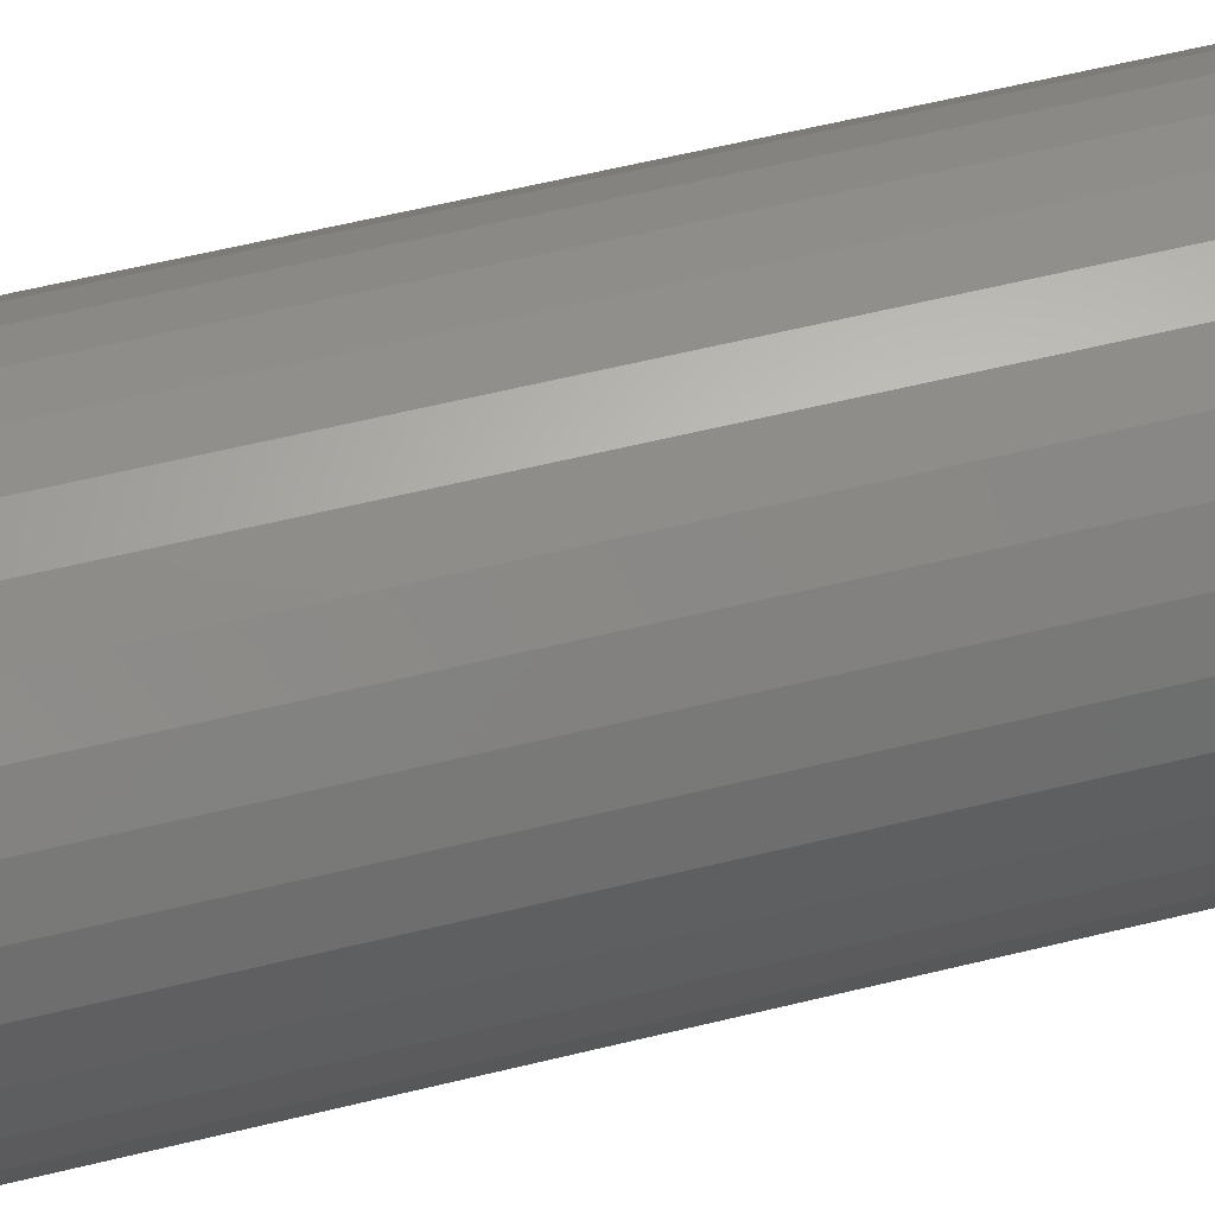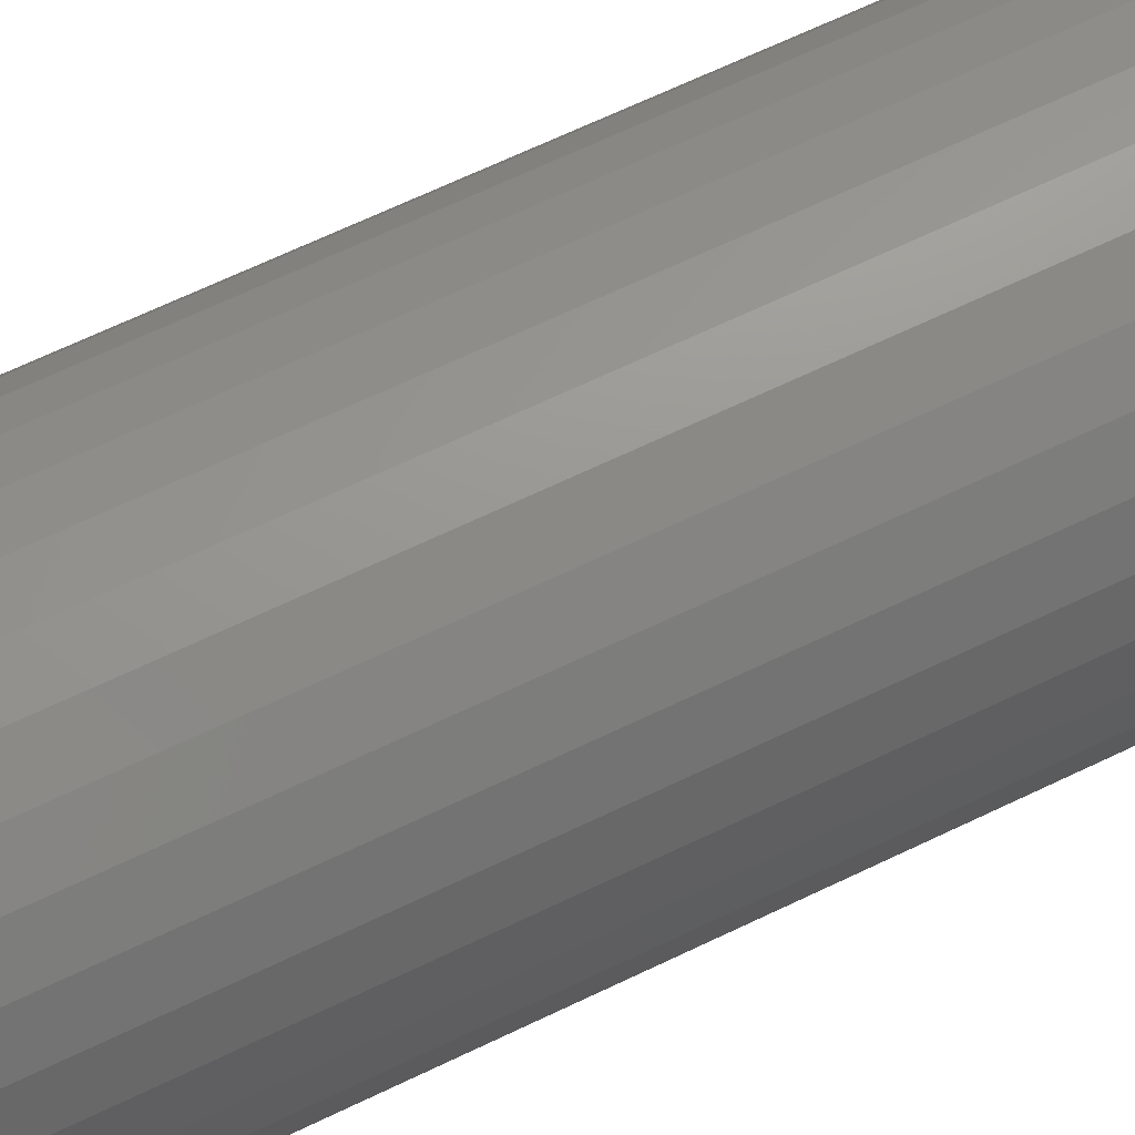
<metadata>
{"format":"stl","ext":"stl","renderer":"f3d","projection":"perspective","resolution":1024,"background":"white","views":[{"elev":58.6,"azim":-104.3,"up":"+Z"},{"elev":65.8,"azim":-115.9,"up":"+Z"}]}
</metadata>
<code>
# stl→obj: 320 verts, 636 faces
v -0.008551 -0.75 0.05622
v 0.01381 -0.75 0.05622
v 0.002632 -0.75 0.05732
v -0.0193 -0.75 0.05296
v 0.02457 -0.75 0.05296
v -0.02921 -0.75 0.04766
v 0.03448 -0.75 0.04766
v -0.0379 -0.75 0.04053
v 0.04316 -0.75 0.04053
v -0.04503 -0.75 0.03184
v 0.05029 -0.75 0.03184
v -0.05032 -0.75 0.02194
v 0.05559 -0.75 0.02194
v 0.05559 -0.75 -0.02194
v -0.04503 -0.75 -0.03184
v 0.05029 -0.75 -0.03184
v -0.0379 -0.75 -0.04053
v 0.04316 -0.75 -0.04053
v -0.02921 -0.75 -0.04766
v 0.03448 -0.75 -0.04766
v -0.0193 -0.75 -0.05296
v 0.02457 -0.75 -0.05296
v -0.008551 -0.75 -0.05622
v 0.01381 -0.75 -0.05622
v 0.002632 -0.75 -0.05732
v 0.05885 -0.75 0.01118
v -0.05359 -0.75 0.01118
v 0.05995 -0.75 -3.075e-17
v -0.05469 -0.75 -2.812e-17
v 0.05885 -0.75 -0.01118
v -0.05359 -0.75 -0.01118
v -0.05032 -0.75 -0.02194
v 0.2553 0.75 -3.094e-17
v 0.2553 -0.5547 -3.172e-16
v 0.2504 0.75 -0.04929
v 0.2504 -0.5547 -0.04929
v 0.236 0.75 -0.09668
v 0.236 -0.5547 -0.09668
v 0.2127 0.75 -0.1404
v 0.2127 -0.5547 -0.1404
v 0.1813 0.75 -0.1786
v 0.1813 -0.5547 -0.1786
v 0.143 0.75 -0.2101
v 0.143 -0.5547 -0.2101
v 0.09931 0.75 -0.2334
v 0.09931 -0.5547 -0.2334
v 0.05192 0.75 -0.2478
v 0.05192 -0.5547 -0.2478
v 0.002632 0.75 -0.2526
v 0.002632 -0.5547 -0.2526
v -0.04665 0.75 -0.2478
v -0.04665 -0.5547 -0.2478
v -0.09405 0.75 -0.2334
v -0.09405 -0.5547 -0.2334
v -0.1377 0.75 -0.2101
v -0.1377 -0.5547 -0.2101
v -0.176 0.75 -0.1786
v -0.176 -0.5547 -0.1786
v -0.2074 0.75 -0.1404
v -0.2074 -0.5547 -0.1404
v -0.2308 0.75 -0.09668
v -0.2308 -0.5547 -0.09668
v -0.2451 0.75 -0.04929
v -0.2451 -0.5547 -0.04929
v -0.25 0.75 3.094e-17
v -0.25 -0.5547 3.094e-17
v -0.2451 0.75 0.04929
v -0.2451 -0.5547 0.04929
v -0.2308 0.75 0.09668
v -0.2308 -0.5547 0.09668
v -0.2074 0.75 0.1404
v -0.2074 -0.5547 0.1404
v -0.176 0.75 0.1786
v -0.176 -0.5547 0.1786
v -0.1377 0.75 0.2101
v -0.1377 -0.5547 0.2101
v -0.09405 0.75 0.2334
v -0.09405 -0.5547 0.2334
v -0.04665 0.75 0.2478
v -0.04665 -0.5547 0.2478
v 0.002632 0.75 0.2526
v 0.002632 -0.5547 0.2526
v 0.05192 0.75 0.2478
v 0.05192 -0.5547 0.2478
v 0.09931 0.75 0.2334
v 0.09931 -0.5547 0.2334
v 0.143 0.75 0.2101
v 0.143 -0.5547 0.2101
v 0.1813 0.75 0.1786
v 0.1813 -0.5547 0.1786
v 0.2127 0.75 0.1404
v 0.2127 -0.5547 0.1404
v 0.236 0.75 0.09668
v 0.236 -0.5547 0.09668
v 0.2504 0.75 0.04929
v 0.2504 -0.5547 0.04929
v -0.09279 -0.7462 -4.857e-17
v -0.09096 -0.7462 0.01862
v -0.1294 -0.7351 -5.551e-17
v -0.1269 -0.7351 0.02576
v -0.1632 -0.7171 -8.327e-17
v -0.16 -0.7171 0.03235
v -0.1928 -0.6928 -6.939e-17
v -0.189 -0.6928 0.03813
v -0.2171 -0.6632 -6.939e-17
v -0.2129 -0.6632 0.04286
v -0.2351 -0.6294 -8.327e-17
v -0.2306 -0.6294 0.04639
v -0.2462 -0.5928 -8.327e-17
v -0.2415 -0.5928 0.04855
v 0.09622 -0.7462 0.01862
v 0.09805 -0.7462 -1.18e-16
v 0.1322 -0.7351 0.02576
v 0.1347 -0.7351 -1.596e-16
v 0.1653 -0.7171 0.03235
v 0.1685 -0.7171 -1.943e-16
v 0.1943 -0.6928 0.03813
v 0.1981 -0.6928 -2.082e-16
v 0.2181 -0.6632 0.04286
v 0.2223 -0.6632 -2.22e-16
v 0.2358 -0.6294 0.04639
v 0.2404 -0.6294 -2.498e-16
v 0.2467 -0.5928 0.04855
v 0.2515 -0.5928 -2.776e-16
v 0.09079 -0.7462 0.03652
v 0.1246 -0.7351 0.05054
v 0.1558 -0.7171 0.06346
v 0.1832 -0.6928 0.07479
v 0.2056 -0.6632 0.08408
v 0.2223 -0.6294 0.09099
v 0.2326 -0.5928 0.09524
v 0.08197 -0.7462 0.05301
v 0.1124 -0.7351 0.07337
v 0.1405 -0.7171 0.09213
v 0.1651 -0.6928 0.1086
v 0.1853 -0.6632 0.1221
v 0.2003 -0.6294 0.1321
v 0.2096 -0.5928 0.1383
v 0.07011 -0.7462 0.06747
v 0.09601 -0.7351 0.09338
v 0.1199 -0.7171 0.1173
v 0.1408 -0.6928 0.1382
v 0.158 -0.6632 0.1554
v 0.1708 -0.6294 0.1681
v 0.1786 -0.5928 0.176
v 0.05565 -0.7462 0.07934
v 0.076 -0.7351 0.1098
v 0.09476 -0.7171 0.1379
v 0.1112 -0.6928 0.1625
v 0.1247 -0.6632 0.1827
v 0.1347 -0.6294 0.1977
v 0.1409 -0.5928 0.2069
v 0.03915 -0.7462 0.08816
v 0.05317 -0.7351 0.122
v 0.06609 -0.7171 0.1532
v 0.07742 -0.6928 0.1805
v 0.08671 -0.6632 0.203
v 0.09362 -0.6294 0.2197
v 0.09787 -0.5928 0.2299
v 0.02125 -0.7462 0.09359
v 0.0284 -0.7351 0.1295
v 0.03498 -0.7171 0.1626
v 0.04076 -0.6928 0.1917
v 0.0455 -0.6632 0.2155
v 0.04902 -0.6294 0.2332
v 0.05119 -0.5928 0.2441
v 0.002632 -0.7462 0.09542
v 0.002632 -0.7351 0.1321
v 0.002632 -0.7171 0.1658
v 0.002632 -0.6928 0.1954
v 0.002632 -0.6632 0.2197
v 0.002632 -0.6294 0.2378
v 0.002632 -0.5928 0.2489
v -0.01598 -0.7462 0.09359
v -0.02313 -0.7351 0.1295
v -0.02972 -0.7171 0.1626
v -0.03549 -0.6928 0.1917
v -0.04023 -0.6632 0.2155
v -0.04375 -0.6294 0.2332
v -0.04592 -0.5928 0.2441
v -0.03389 -0.7462 0.08816
v -0.04791 -0.7351 0.122
v -0.06083 -0.7171 0.1532
v -0.07215 -0.6928 0.1805
v -0.08145 -0.6632 0.203
v -0.08836 -0.6294 0.2197
v -0.09261 -0.5928 0.2299
v -0.05038 -0.7462 0.07934
v -0.07074 -0.7351 0.1098
v -0.0895 -0.7171 0.1379
v -0.1059 -0.6928 0.1625
v -0.1194 -0.6632 0.1827
v -0.1295 -0.6294 0.1977
v -0.1356 -0.5928 0.2069
v -0.06484 -0.7462 0.06747
v -0.09075 -0.7351 0.09338
v -0.1146 -0.7171 0.1173
v -0.1356 -0.6928 0.1382
v -0.1527 -0.6632 0.1554
v -0.1655 -0.6294 0.1681
v -0.1734 -0.5928 0.176
v -0.07671 -0.7462 0.05301
v -0.1072 -0.7351 0.07337
v -0.1353 -0.7171 0.09213
v -0.1599 -0.6928 0.1086
v -0.1801 -0.6632 0.1221
v -0.1951 -0.6294 0.1321
v -0.2043 -0.5928 0.1383
v -0.08553 -0.7462 0.03652
v -0.1194 -0.7351 0.05054
v -0.1506 -0.7171 0.06346
v -0.1779 -0.6928 0.07479
v -0.2004 -0.6632 0.08408
v -0.217 -0.6294 0.09099
v -0.2273 -0.5928 0.09524
v 0.09622 -0.7462 -0.01862
v 0.1322 -0.7351 -0.02576
v 0.1653 -0.7171 -0.03235
v 0.1943 -0.6928 -0.03813
v 0.2181 -0.6632 -0.04286
v 0.2358 -0.6294 -0.04639
v 0.2467 -0.5928 -0.04855
v -0.09096 -0.7462 -0.01862
v -0.1269 -0.7351 -0.02576
v -0.16 -0.7171 -0.03235
v -0.189 -0.6928 -0.03813
v -0.2129 -0.6632 -0.04286
v -0.2306 -0.6294 -0.04639
v -0.2415 -0.5928 -0.04855
v -0.08553 -0.7462 -0.03652
v -0.1194 -0.7351 -0.05054
v -0.1506 -0.7171 -0.06346
v -0.1779 -0.6928 -0.07479
v -0.2004 -0.6632 -0.08408
v -0.217 -0.6294 -0.09099
v -0.2273 -0.5928 -0.09524
v -0.07671 -0.7462 -0.05301
v -0.1072 -0.7351 -0.07337
v -0.1353 -0.7171 -0.09213
v -0.1599 -0.6928 -0.1086
v -0.1801 -0.6632 -0.1221
v -0.1951 -0.6294 -0.1321
v -0.2043 -0.5928 -0.1383
v -0.06484 -0.7462 -0.06747
v -0.09075 -0.7351 -0.09338
v -0.1146 -0.7171 -0.1173
v -0.1356 -0.6928 -0.1382
v -0.1527 -0.6632 -0.1554
v -0.1655 -0.6294 -0.1681
v -0.1734 -0.5928 -0.176
v -0.05038 -0.7462 -0.07934
v -0.07074 -0.7351 -0.1098
v -0.0895 -0.7171 -0.1379
v -0.1059 -0.6928 -0.1625
v -0.1194 -0.6632 -0.1827
v -0.1295 -0.6294 -0.1977
v -0.1356 -0.5928 -0.2069
v -0.03389 -0.7462 -0.08816
v -0.04791 -0.7351 -0.122
v -0.06083 -0.7171 -0.1532
v -0.07215 -0.6928 -0.1805
v -0.08145 -0.6632 -0.203
v -0.08836 -0.6294 -0.2197
v -0.09261 -0.5928 -0.2299
v -0.01598 -0.7462 -0.09359
v -0.02313 -0.7351 -0.1295
v -0.02972 -0.7171 -0.1626
v -0.03549 -0.6928 -0.1917
v -0.04023 -0.6632 -0.2155
v -0.04375 -0.6294 -0.2332
v -0.04592 -0.5928 -0.2441
v 0.002632 -0.7462 -0.09542
v 0.002632 -0.7351 -0.1321
v 0.002632 -0.7171 -0.1658
v 0.002632 -0.6928 -0.1954
v 0.002632 -0.6632 -0.2197
v 0.002632 -0.6294 -0.2378
v 0.002632 -0.5928 -0.2489
v 0.02125 -0.7462 -0.09359
v 0.0284 -0.7351 -0.1295
v 0.03498 -0.7171 -0.1626
v 0.04076 -0.6928 -0.1917
v 0.0455 -0.6632 -0.2155
v 0.04902 -0.6294 -0.2332
v 0.05119 -0.5928 -0.2441
v 0.03915 -0.7462 -0.08816
v 0.05317 -0.7351 -0.122
v 0.06609 -0.7171 -0.1532
v 0.07742 -0.6928 -0.1805
v 0.08671 -0.6632 -0.203
v 0.09362 -0.6294 -0.2197
v 0.09787 -0.5928 -0.2299
v 0.05565 -0.7462 -0.07934
v 0.076 -0.7351 -0.1098
v 0.09476 -0.7171 -0.1379
v 0.1112 -0.6928 -0.1625
v 0.1247 -0.6632 -0.1827
v 0.1347 -0.6294 -0.1977
v 0.1409 -0.5928 -0.2069
v 0.07011 -0.7462 -0.06747
v 0.09601 -0.7351 -0.09338
v 0.1199 -0.7171 -0.1173
v 0.1408 -0.6928 -0.1382
v 0.158 -0.6632 -0.1554
v 0.1708 -0.6294 -0.1681
v 0.1786 -0.5928 -0.176
v 0.08197 -0.7462 -0.05301
v 0.1124 -0.7351 -0.07337
v 0.1405 -0.7171 -0.09213
v 0.1651 -0.6928 -0.1086
v 0.1853 -0.6632 -0.1221
v 0.2003 -0.6294 -0.1321
v 0.2096 -0.5928 -0.1383
v 0.09079 -0.7462 -0.03652
v 0.1246 -0.7351 -0.05054
v 0.1558 -0.7171 -0.06346
v 0.1832 -0.6928 -0.07479
v 0.2056 -0.6632 -0.08408
v 0.2223 -0.6294 -0.09099
v 0.2326 -0.5928 -0.09524
f 1 2 3
f 2 1 4
f 2 4 5
f 5 4 6
f 5 6 7
f 7 6 8
f 7 8 9
f 9 8 10
f 9 10 11
f 11 10 12
f 11 12 13
f 14 15 16
f 16 15 17
f 16 17 18
f 18 17 19
f 18 19 20
f 20 19 21
f 20 21 22
f 22 21 23
f 22 23 24
f 24 23 25
f 13 12 26
f 26 12 27
f 26 27 28
f 28 27 29
f 28 29 30
f 30 29 31
f 30 31 14
f 14 31 32
f 14 32 15
f 33 34 35
f 35 34 36
f 35 36 37
f 37 36 38
f 37 38 39
f 39 38 40
f 39 40 41
f 41 40 42
f 41 42 43
f 43 42 44
f 43 44 45
f 45 44 46
f 45 46 47
f 47 46 48
f 47 48 49
f 49 48 50
f 49 50 51
f 51 50 52
f 51 52 53
f 53 52 54
f 53 54 55
f 55 54 56
f 55 56 57
f 57 56 58
f 57 58 59
f 59 58 60
f 59 60 61
f 61 60 62
f 61 62 63
f 63 62 64
f 63 64 65
f 65 64 66
f 65 66 67
f 67 66 68
f 67 68 69
f 69 68 70
f 69 70 71
f 71 70 72
f 71 72 73
f 73 72 74
f 73 74 75
f 75 74 76
f 75 76 77
f 77 76 78
f 77 78 79
f 79 78 80
f 79 80 81
f 81 80 82
f 81 82 83
f 83 82 84
f 83 84 85
f 85 84 86
f 85 86 87
f 87 86 88
f 87 88 89
f 89 88 90
f 89 90 91
f 91 90 92
f 91 92 93
f 93 92 94
f 93 94 95
f 95 94 96
f 95 96 33
f 33 96 34
f 29 27 97
f 97 27 98
f 97 98 99
f 99 98 100
f 99 100 101
f 101 100 102
f 101 102 103
f 103 102 104
f 103 104 105
f 105 104 106
f 105 106 107
f 107 106 108
f 107 108 109
f 109 108 110
f 109 110 66
f 66 110 68
f 26 28 111
f 111 28 112
f 111 112 113
f 113 112 114
f 113 114 115
f 115 114 116
f 115 116 117
f 117 116 118
f 117 118 119
f 119 118 120
f 119 120 121
f 121 120 122
f 121 122 123
f 123 122 124
f 123 124 96
f 96 124 34
f 13 26 125
f 125 26 111
f 125 111 126
f 126 111 113
f 126 113 127
f 127 113 115
f 127 115 128
f 128 115 117
f 128 117 129
f 129 117 119
f 129 119 130
f 130 119 121
f 130 121 131
f 131 121 123
f 131 123 94
f 94 123 96
f 11 13 132
f 132 13 125
f 132 125 133
f 133 125 126
f 133 126 134
f 134 126 127
f 134 127 135
f 135 127 128
f 135 128 136
f 136 128 129
f 136 129 137
f 137 129 130
f 137 130 138
f 138 130 131
f 138 131 92
f 92 131 94
f 9 11 139
f 139 11 132
f 139 132 140
f 140 132 133
f 140 133 141
f 141 133 134
f 141 134 142
f 142 134 135
f 142 135 143
f 143 135 136
f 143 136 144
f 144 136 137
f 144 137 145
f 145 137 138
f 145 138 90
f 90 138 92
f 7 9 146
f 146 9 139
f 146 139 147
f 147 139 140
f 147 140 148
f 148 140 141
f 148 141 149
f 149 141 142
f 149 142 150
f 150 142 143
f 150 143 151
f 151 143 144
f 151 144 152
f 152 144 145
f 152 145 88
f 88 145 90
f 5 7 153
f 153 7 146
f 153 146 154
f 154 146 147
f 154 147 155
f 155 147 148
f 155 148 156
f 156 148 149
f 156 149 157
f 157 149 150
f 157 150 158
f 158 150 151
f 158 151 159
f 159 151 152
f 159 152 86
f 86 152 88
f 2 5 160
f 160 5 153
f 160 153 161
f 161 153 154
f 161 154 162
f 162 154 155
f 162 155 163
f 163 155 156
f 163 156 164
f 164 156 157
f 164 157 165
f 165 157 158
f 165 158 166
f 166 158 159
f 166 159 84
f 84 159 86
f 3 2 167
f 167 2 160
f 167 160 168
f 168 160 161
f 168 161 169
f 169 161 162
f 169 162 170
f 170 162 163
f 170 163 171
f 171 163 164
f 171 164 172
f 172 164 165
f 172 165 173
f 173 165 166
f 173 166 82
f 82 166 84
f 1 3 174
f 174 3 167
f 174 167 175
f 175 167 168
f 175 168 176
f 176 168 169
f 176 169 177
f 177 169 170
f 177 170 178
f 178 170 171
f 178 171 179
f 179 171 172
f 179 172 180
f 180 172 173
f 180 173 80
f 80 173 82
f 4 1 181
f 181 1 174
f 181 174 182
f 182 174 175
f 182 175 183
f 183 175 176
f 183 176 184
f 184 176 177
f 184 177 185
f 185 177 178
f 185 178 186
f 186 178 179
f 186 179 187
f 187 179 180
f 187 180 78
f 78 180 80
f 6 4 188
f 188 4 181
f 188 181 189
f 189 181 182
f 189 182 190
f 190 182 183
f 190 183 191
f 191 183 184
f 191 184 192
f 192 184 185
f 192 185 193
f 193 185 186
f 193 186 194
f 194 186 187
f 194 187 76
f 76 187 78
f 8 6 195
f 195 6 188
f 195 188 196
f 196 188 189
f 196 189 197
f 197 189 190
f 197 190 198
f 198 190 191
f 198 191 199
f 199 191 192
f 199 192 200
f 200 192 193
f 200 193 201
f 201 193 194
f 201 194 74
f 74 194 76
f 10 8 202
f 202 8 195
f 202 195 203
f 203 195 196
f 203 196 204
f 204 196 197
f 204 197 205
f 205 197 198
f 205 198 206
f 206 198 199
f 206 199 207
f 207 199 200
f 207 200 208
f 208 200 201
f 208 201 72
f 72 201 74
f 12 10 209
f 209 10 202
f 209 202 210
f 210 202 203
f 210 203 211
f 211 203 204
f 211 204 212
f 212 204 205
f 212 205 213
f 213 205 206
f 213 206 214
f 214 206 207
f 214 207 215
f 215 207 208
f 215 208 70
f 70 208 72
f 27 12 98
f 98 12 209
f 98 209 100
f 100 209 210
f 100 210 102
f 102 210 211
f 102 211 104
f 104 211 212
f 104 212 106
f 106 212 213
f 106 213 108
f 108 213 214
f 108 214 110
f 110 214 215
f 110 215 68
f 68 215 70
f 28 30 112
f 112 30 216
f 112 216 114
f 114 216 217
f 114 217 116
f 116 217 218
f 116 218 118
f 118 218 219
f 118 219 120
f 120 219 220
f 120 220 122
f 122 220 221
f 122 221 124
f 124 221 222
f 124 222 34
f 34 222 36
f 31 29 223
f 223 29 97
f 223 97 224
f 224 97 99
f 224 99 225
f 225 99 101
f 225 101 226
f 226 101 103
f 226 103 227
f 227 103 105
f 227 105 228
f 228 105 107
f 228 107 229
f 229 107 109
f 229 109 64
f 64 109 66
f 32 31 230
f 230 31 223
f 230 223 231
f 231 223 224
f 231 224 232
f 232 224 225
f 232 225 233
f 233 225 226
f 233 226 234
f 234 226 227
f 234 227 235
f 235 227 228
f 235 228 236
f 236 228 229
f 236 229 62
f 62 229 64
f 15 32 237
f 237 32 230
f 237 230 238
f 238 230 231
f 238 231 239
f 239 231 232
f 239 232 240
f 240 232 233
f 240 233 241
f 241 233 234
f 241 234 242
f 242 234 235
f 242 235 243
f 243 235 236
f 243 236 60
f 60 236 62
f 17 15 244
f 244 15 237
f 244 237 245
f 245 237 238
f 245 238 246
f 246 238 239
f 246 239 247
f 247 239 240
f 247 240 248
f 248 240 241
f 248 241 249
f 249 241 242
f 249 242 250
f 250 242 243
f 250 243 58
f 58 243 60
f 19 17 251
f 251 17 244
f 251 244 252
f 252 244 245
f 252 245 253
f 253 245 246
f 253 246 254
f 254 246 247
f 254 247 255
f 255 247 248
f 255 248 256
f 256 248 249
f 256 249 257
f 257 249 250
f 257 250 56
f 56 250 58
f 21 19 258
f 258 19 251
f 258 251 259
f 259 251 252
f 259 252 260
f 260 252 253
f 260 253 261
f 261 253 254
f 261 254 262
f 262 254 255
f 262 255 263
f 263 255 256
f 263 256 264
f 264 256 257
f 264 257 54
f 54 257 56
f 23 21 265
f 265 21 258
f 265 258 266
f 266 258 259
f 266 259 267
f 267 259 260
f 267 260 268
f 268 260 261
f 268 261 269
f 269 261 262
f 269 262 270
f 270 262 263
f 270 263 271
f 271 263 264
f 271 264 52
f 52 264 54
f 25 23 272
f 272 23 265
f 272 265 273
f 273 265 266
f 273 266 274
f 274 266 267
f 274 267 275
f 275 267 268
f 275 268 276
f 276 268 269
f 276 269 277
f 277 269 270
f 277 270 278
f 278 270 271
f 278 271 50
f 50 271 52
f 24 25 279
f 279 25 272
f 279 272 280
f 280 272 273
f 280 273 281
f 281 273 274
f 281 274 282
f 282 274 275
f 282 275 283
f 283 275 276
f 283 276 284
f 284 276 277
f 284 277 285
f 285 277 278
f 285 278 48
f 48 278 50
f 22 24 286
f 286 24 279
f 286 279 287
f 287 279 280
f 287 280 288
f 288 280 281
f 288 281 289
f 289 281 282
f 289 282 290
f 290 282 283
f 290 283 291
f 291 283 284
f 291 284 292
f 292 284 285
f 292 285 46
f 46 285 48
f 20 22 293
f 293 22 286
f 293 286 294
f 294 286 287
f 294 287 295
f 295 287 288
f 295 288 296
f 296 288 289
f 296 289 297
f 297 289 290
f 297 290 298
f 298 290 291
f 298 291 299
f 299 291 292
f 299 292 44
f 44 292 46
f 18 20 300
f 300 20 293
f 300 293 301
f 301 293 294
f 301 294 302
f 302 294 295
f 302 295 303
f 303 295 296
f 303 296 304
f 304 296 297
f 304 297 305
f 305 297 298
f 305 298 306
f 306 298 299
f 306 299 42
f 42 299 44
f 16 18 307
f 307 18 300
f 307 300 308
f 308 300 301
f 308 301 309
f 309 301 302
f 309 302 310
f 310 302 303
f 310 303 311
f 311 303 304
f 311 304 312
f 312 304 305
f 312 305 313
f 313 305 306
f 313 306 40
f 40 306 42
f 14 16 314
f 314 16 307
f 314 307 315
f 315 307 308
f 315 308 316
f 316 308 309
f 316 309 317
f 317 309 310
f 317 310 318
f 318 310 311
f 318 311 319
f 319 311 312
f 319 312 320
f 320 312 313
f 320 313 38
f 38 313 40
f 30 14 216
f 216 14 314
f 216 314 217
f 217 314 315
f 217 315 218
f 218 315 316
f 218 316 219
f 219 316 317
f 219 317 220
f 220 317 318
f 220 318 221
f 221 318 319
f 221 319 222
f 222 319 320
f 222 320 36
f 36 320 38
f 81 83 79
f 77 79 83
f 85 77 83
f 47 51 45
f 49 51 47
f 51 53 45
f 45 53 55
f 45 55 43
f 43 55 57
f 43 57 41
f 41 57 59
f 41 59 39
f 39 59 61
f 39 61 37
f 37 61 63
f 37 63 35
f 35 63 65
f 35 65 33
f 33 65 67
f 33 67 95
f 95 67 69
f 95 69 93
f 93 69 71
f 93 71 91
f 91 71 73
f 91 73 89
f 89 73 75
f 89 75 87
f 87 75 77
f 87 77 85

</code>
